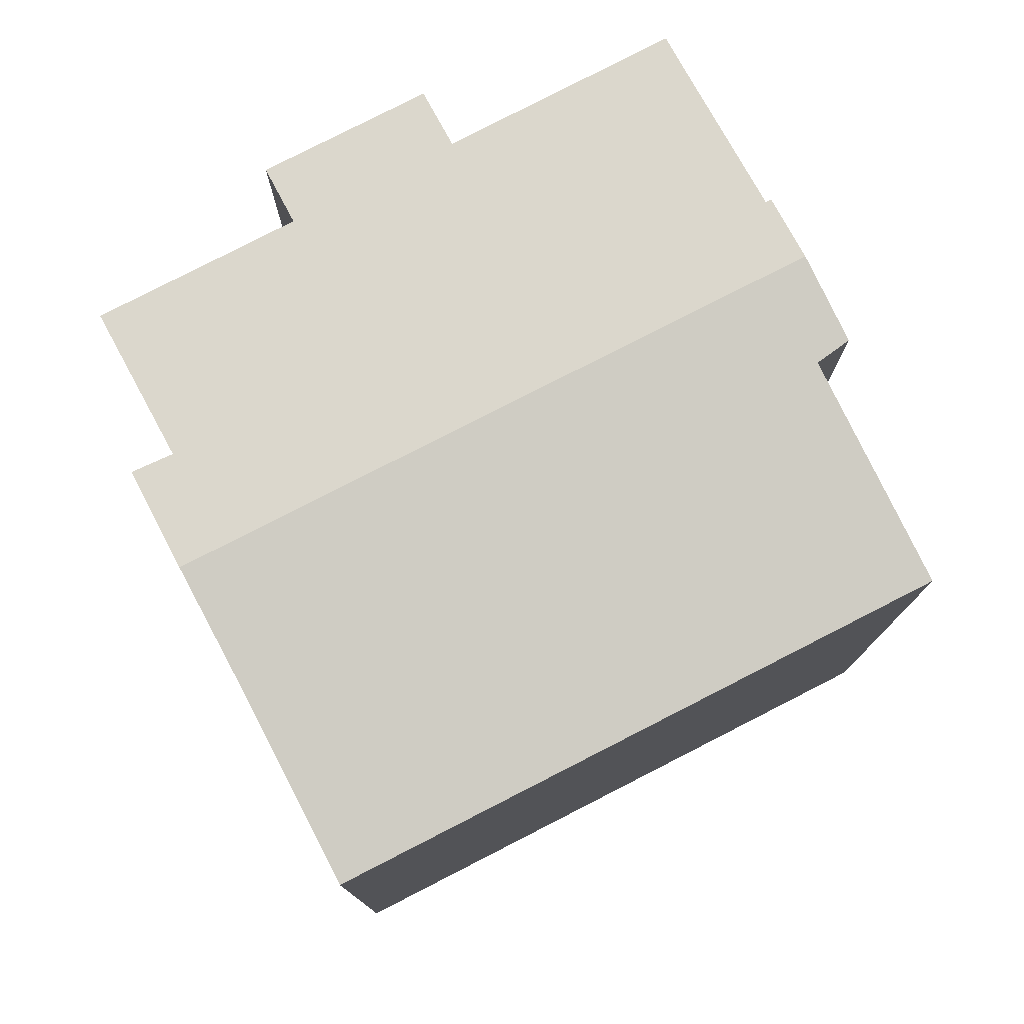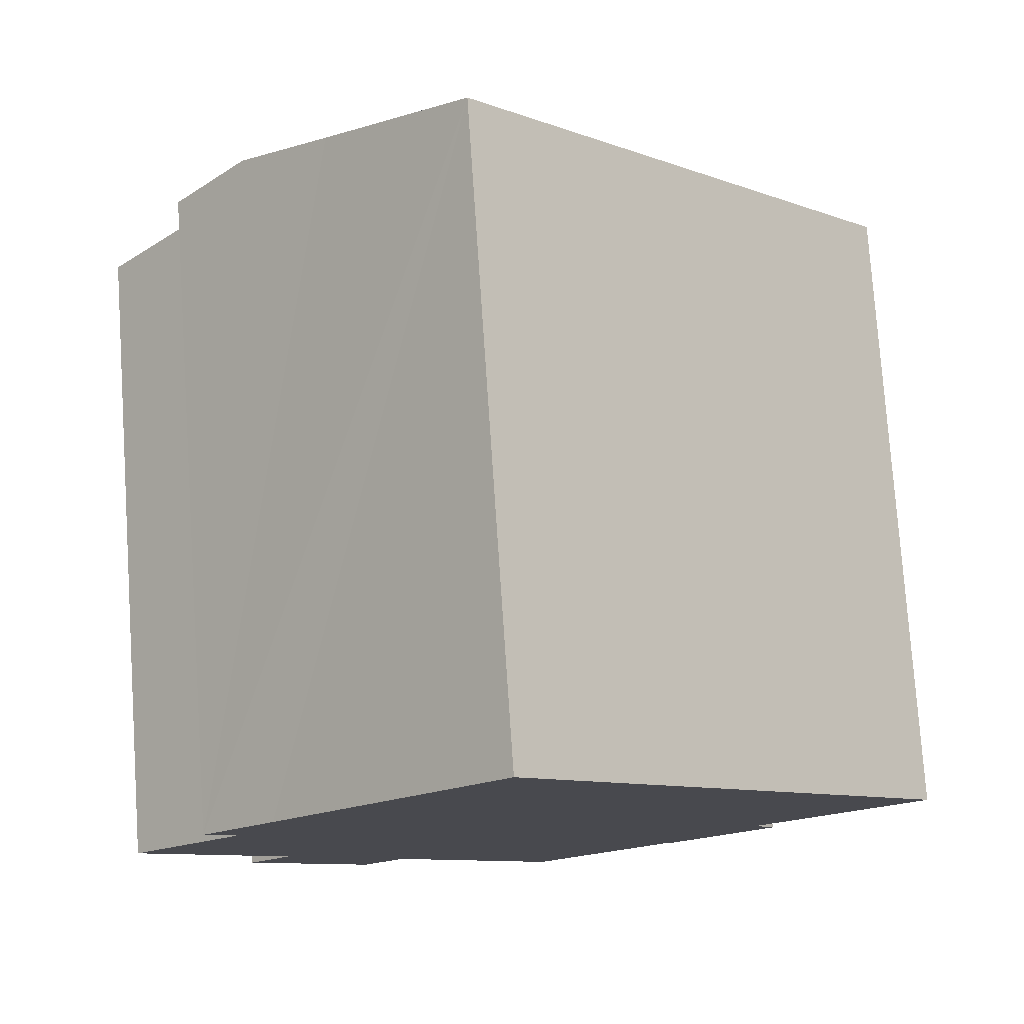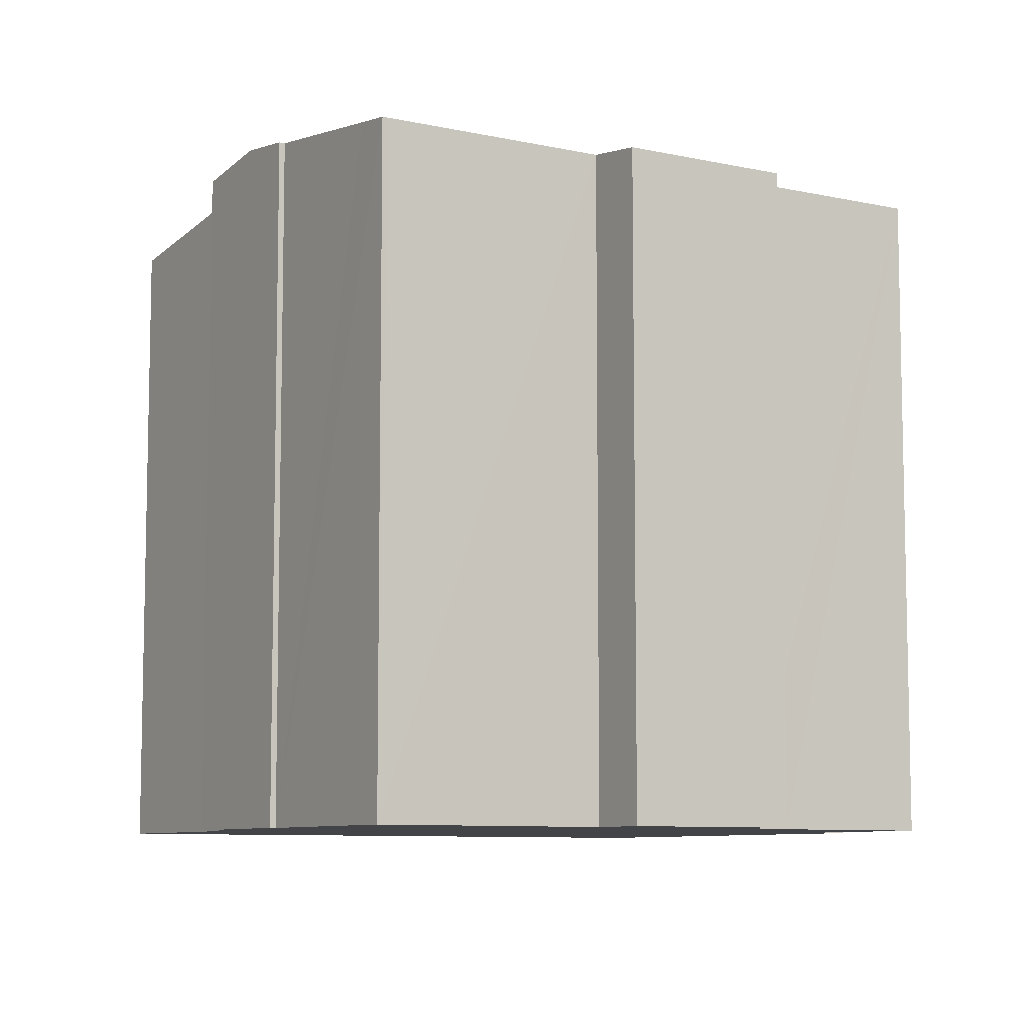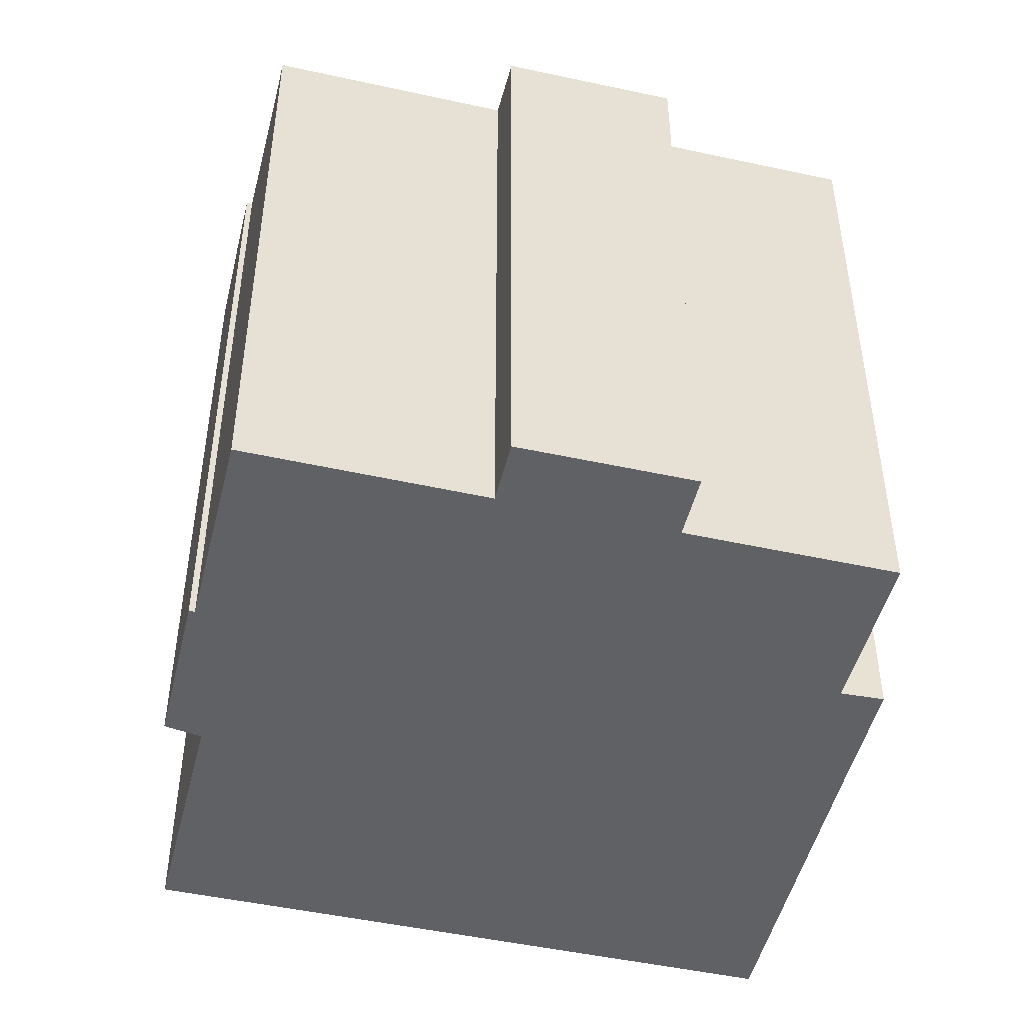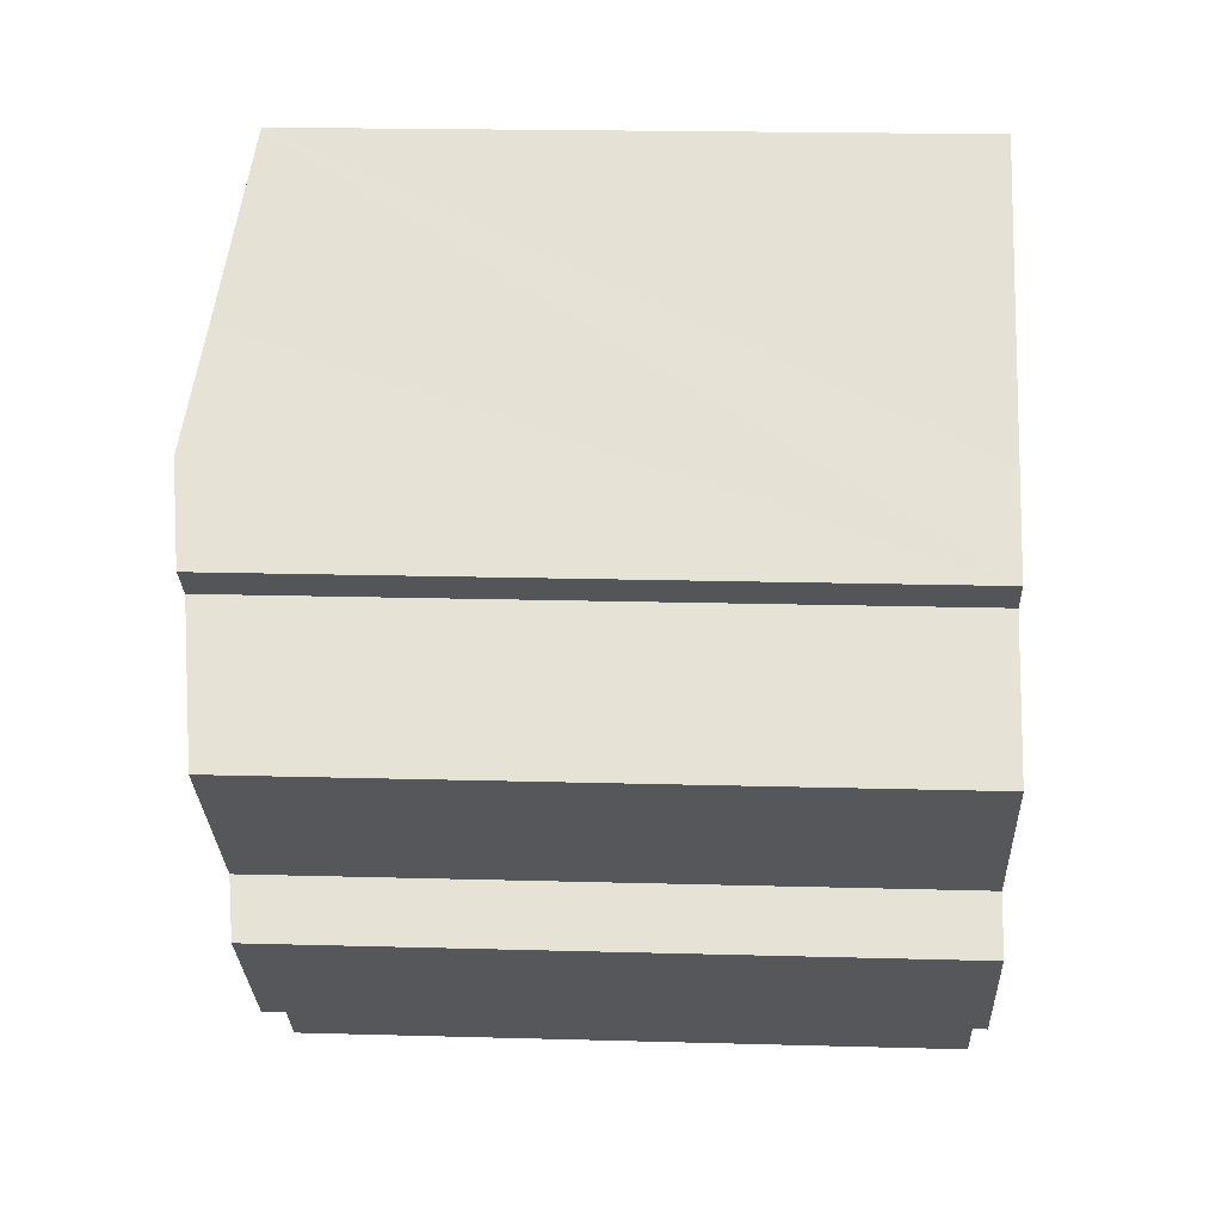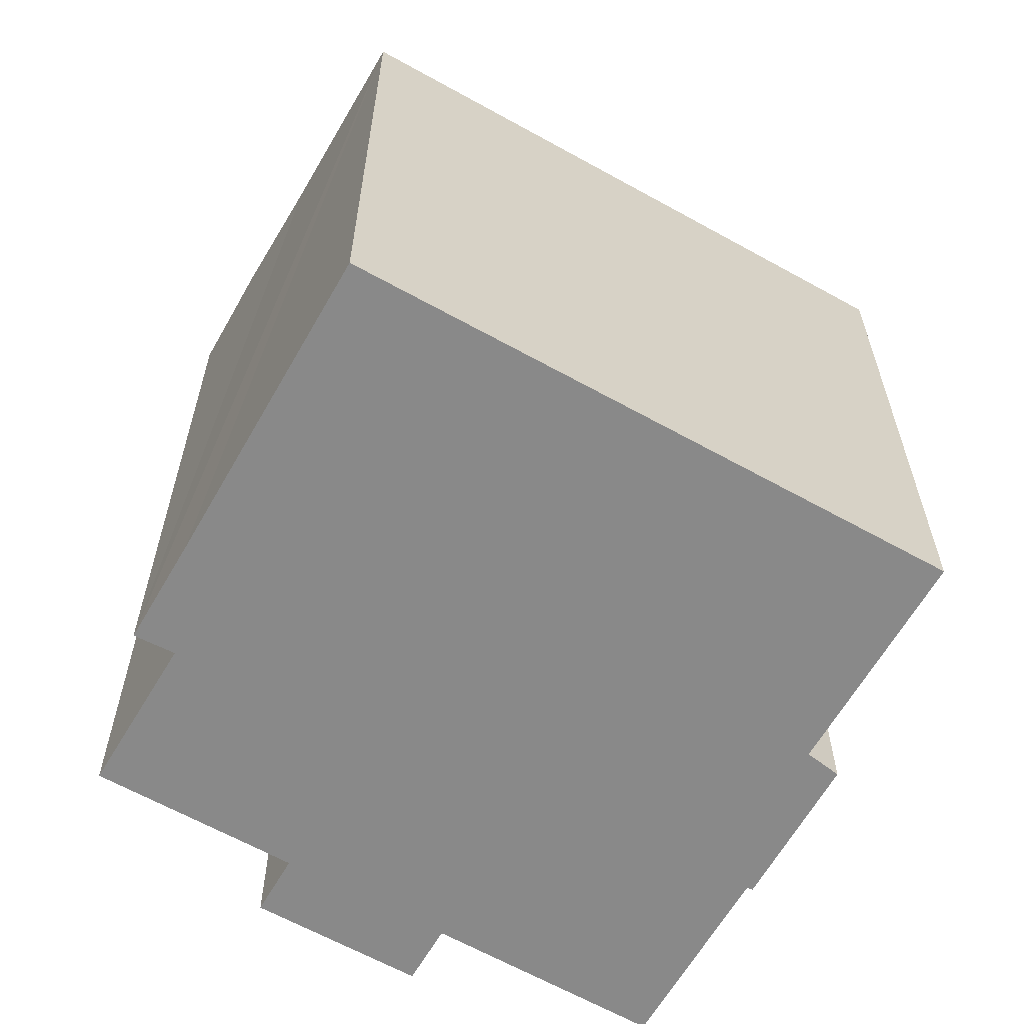
<metadata>
{"format":"obj","ext":"obj","renderer":"f3d","projection":"perspective","resolution":1024,"background":"white","views":[{"elev":78.6,"azim":18.3,"up":"+Y"},{"elev":77.0,"azim":-3.9,"up":"+Z"},{"elev":-8.2,"azim":-166.1,"up":"+Y"},{"elev":-49.2,"azim":-148.0,"up":"+Y"},{"elev":18.7,"azim":-86.9,"up":"+Z"},{"elev":-63.1,"azim":16.0,"up":"+Y"}]}
</metadata>
<code>
v  16.11 17.53 -6.668
v  17.19 17.22 -4.272
v  17.75 17.24 -5.048
v  4.162 17.53 5.444
v  6.519 17.12 7.712
v  10.18 16.47 11.32
v  21.46 16.47 -0.127
v  3 17.19 2.819
v  2.2 17.18 3.557
v  0.973 16.67 -0.993
v  0 16.67 1.021e-15
v  2.872 16.67 -2.931
v  3.732 16.67 -3.816
v  6.844 16.67 -6.982
v  5.704 16.47 -8.088
v  14.78 17.31 -7.765
v  10.98 16.67 -11.23
v  11.81 16.79 -10.64
v  11.09 16.67 -11.35
v  14.88 17.31 -7.872
v  2.956 16.47 -5.292
v  2.592 16.47 -4.922
v  17.19 2.616e-16 -4.272
v  21.46 7.777e-18 -0.127
v  17.75 3.091e-16 -5.048
v  14.88 4.82e-16 -7.872
v  16.11 4.083e-16 -6.668
v  14.78 4.755e-16 -7.765
v  11.09 6.948e-16 -11.35
v  11.81 6.516e-16 -10.64
v  6.844 4.275e-16 -6.982
v  5.704 4.952e-16 -8.088
v  3 -1.726e-16 2.819
v  2.2 -2.178e-16 3.557
v  10.98 6.877e-16 -11.23
v  2.592 3.014e-16 -4.922
v  2.956 3.24e-16 -5.292
v  3.732 2.337e-16 -3.816
v  2.872 1.795e-16 -2.931
v  0.973 6.08e-17 -0.993
v  0 0 0
v  4.162 -3.333e-16 5.444
v  10.18 -6.931e-16 11.32
v  6.519 -4.722e-16 7.712
g defaultobject
f 1 2 3
f 2 1 4
f 2 4 5
f 2 5 6
f 6 7 2
f 4 8 9
f 8 10 11
f 10 8 12
f 12 8 4
f 12 4 1
f 12 1 13
f 13 1 14
f 13 14 15
f 14 1 16
f 14 16 17
f 17 16 18
f 17 18 19
f 16 1 20
f 13 21 22
f 21 13 15
f 7 23 2
f 23 7 24
f 25 1 3
f 1 25 20
f 20 25 26
f 26 25 27
f 28 18 16
f 18 28 19
f 19 28 29
f 29 28 30
f 31 15 14
f 15 31 32
f 33 9 8
f 9 33 34
f 26 16 20
f 16 26 28
f 29 17 19
f 17 29 14
f 14 29 31
f 31 29 35
f 32 21 15
f 21 32 22
f 22 32 36
f 36 32 37
f 38 12 13
f 12 38 10
f 10 38 11
f 11 38 39
f 11 39 40
f 11 40 41
f 33 11 41
f 11 33 8
f 34 4 9
f 4 34 5
f 5 34 6
f 6 34 42
f 6 42 43
f 43 42 44
f 22 38 13
f 38 22 36
f 43 7 6
f 7 43 24
f 2 25 3
f 25 2 23
f 34 33 42
f 44 38 43
f 38 44 39
f 39 44 42
f 39 42 33
f 39 33 40
f 40 33 41
f 43 23 24
f 23 43 27
f 27 43 26
f 26 43 28
f 28 43 30
f 30 43 29
f 29 43 35
f 35 43 31
f 31 43 32
f 32 43 38
f 32 38 37
f 37 38 36
f 27 25 23

</code>
